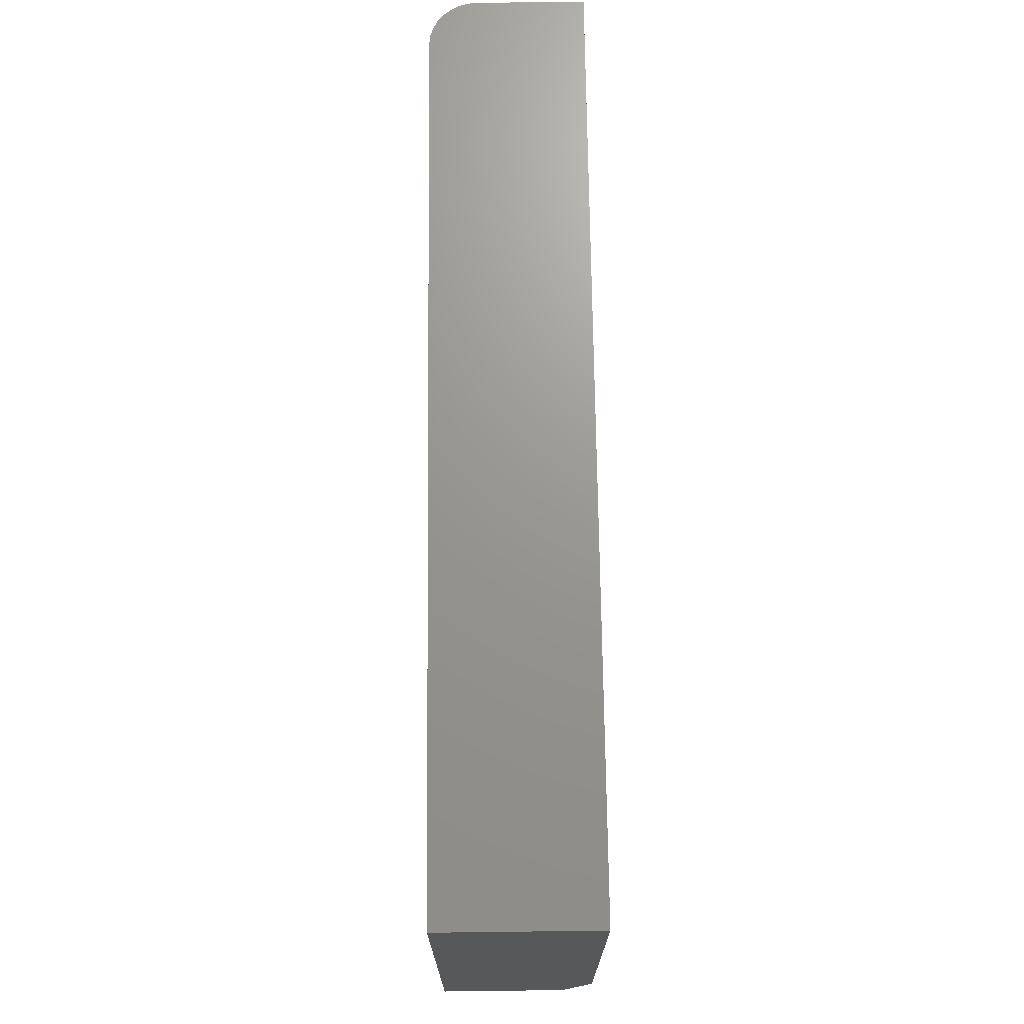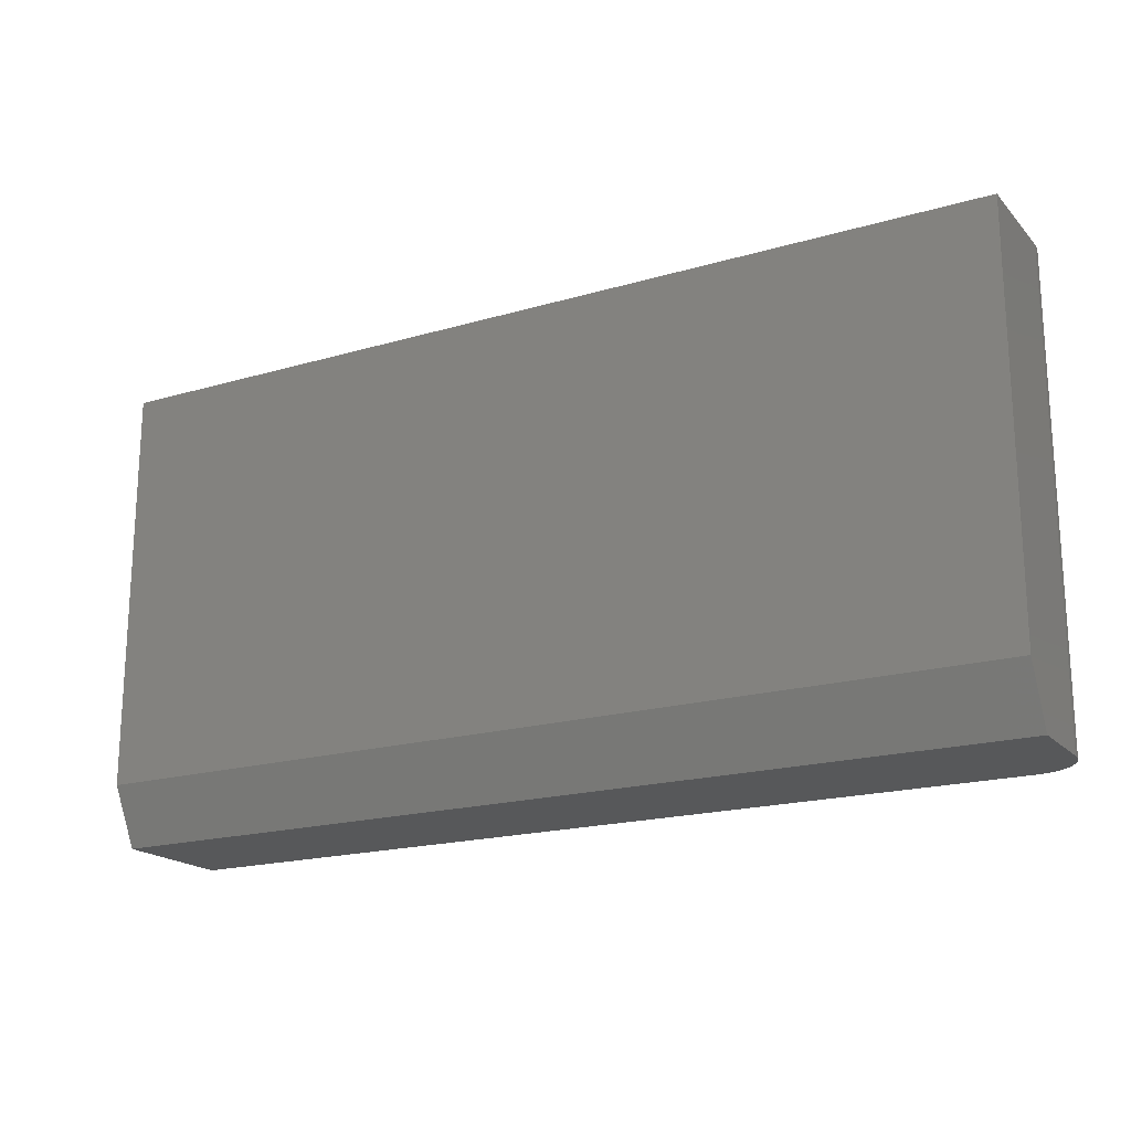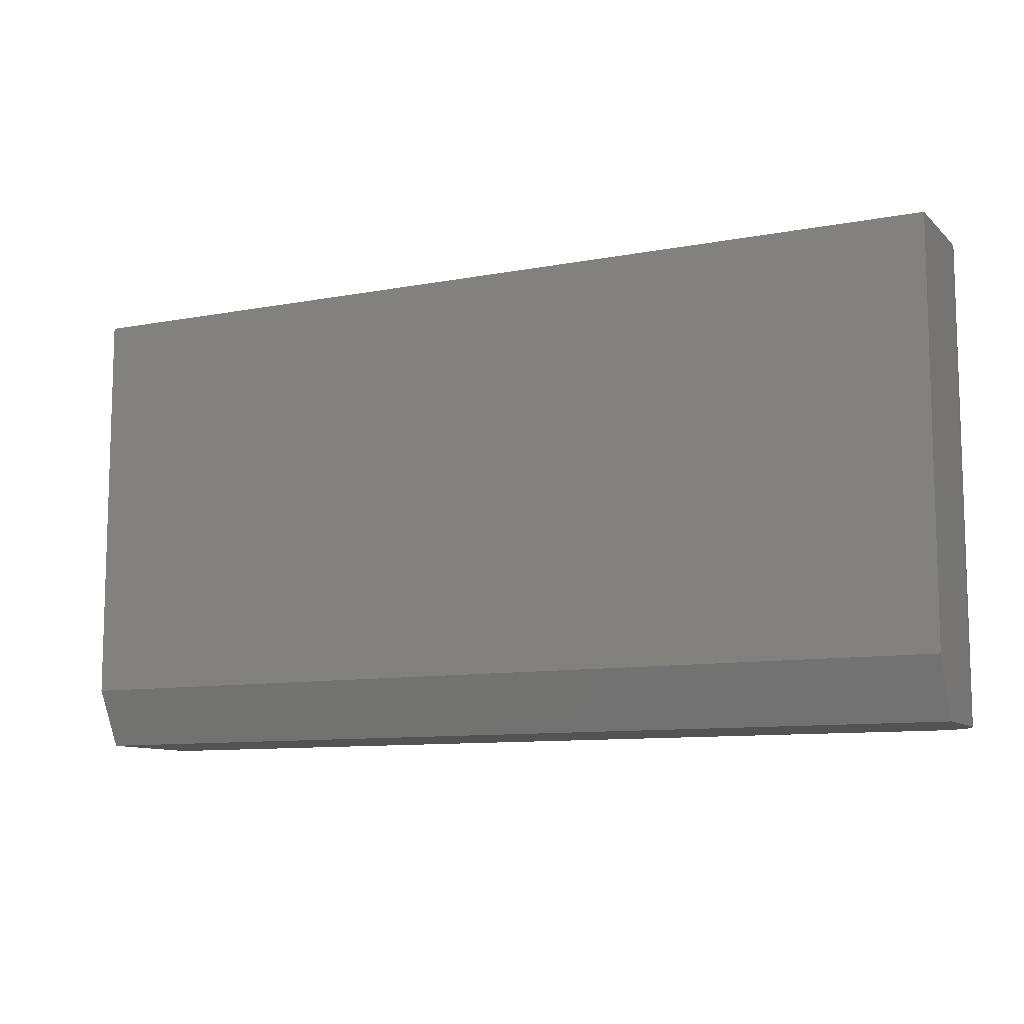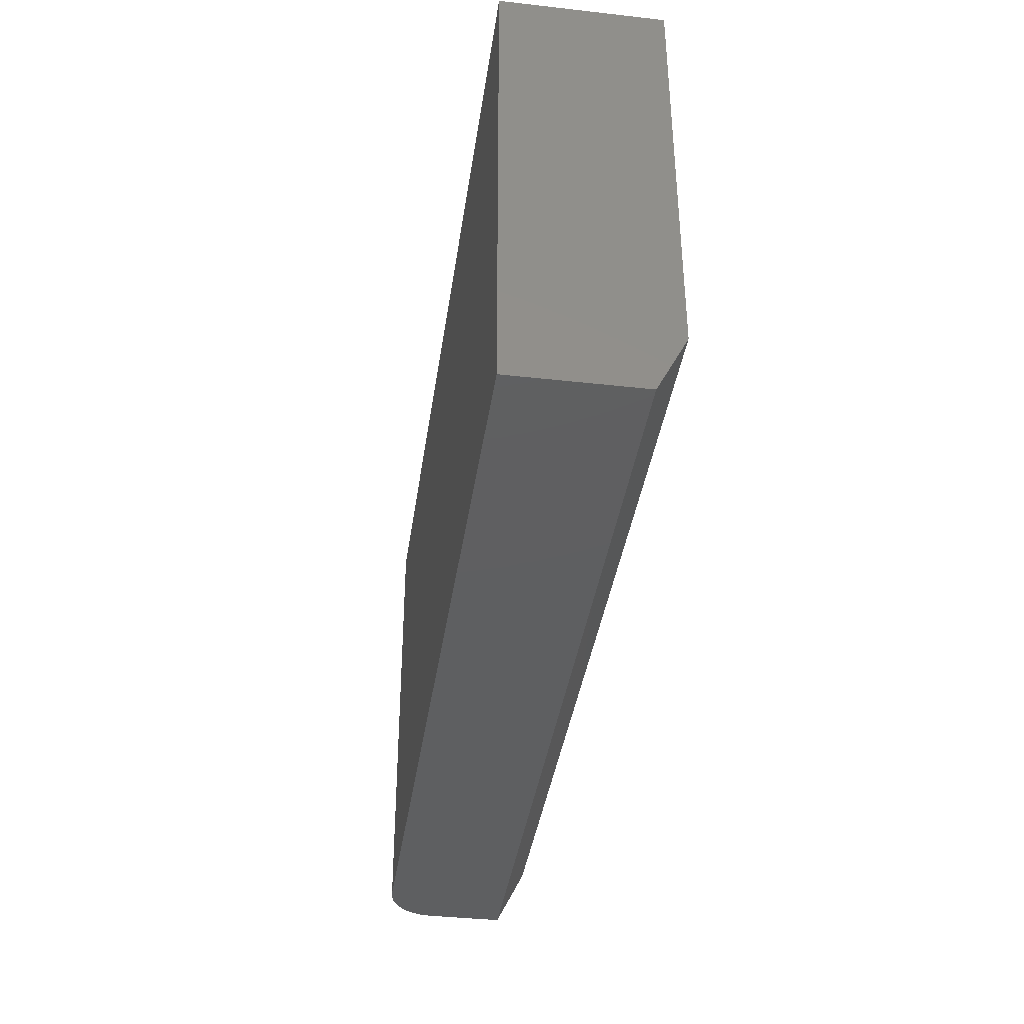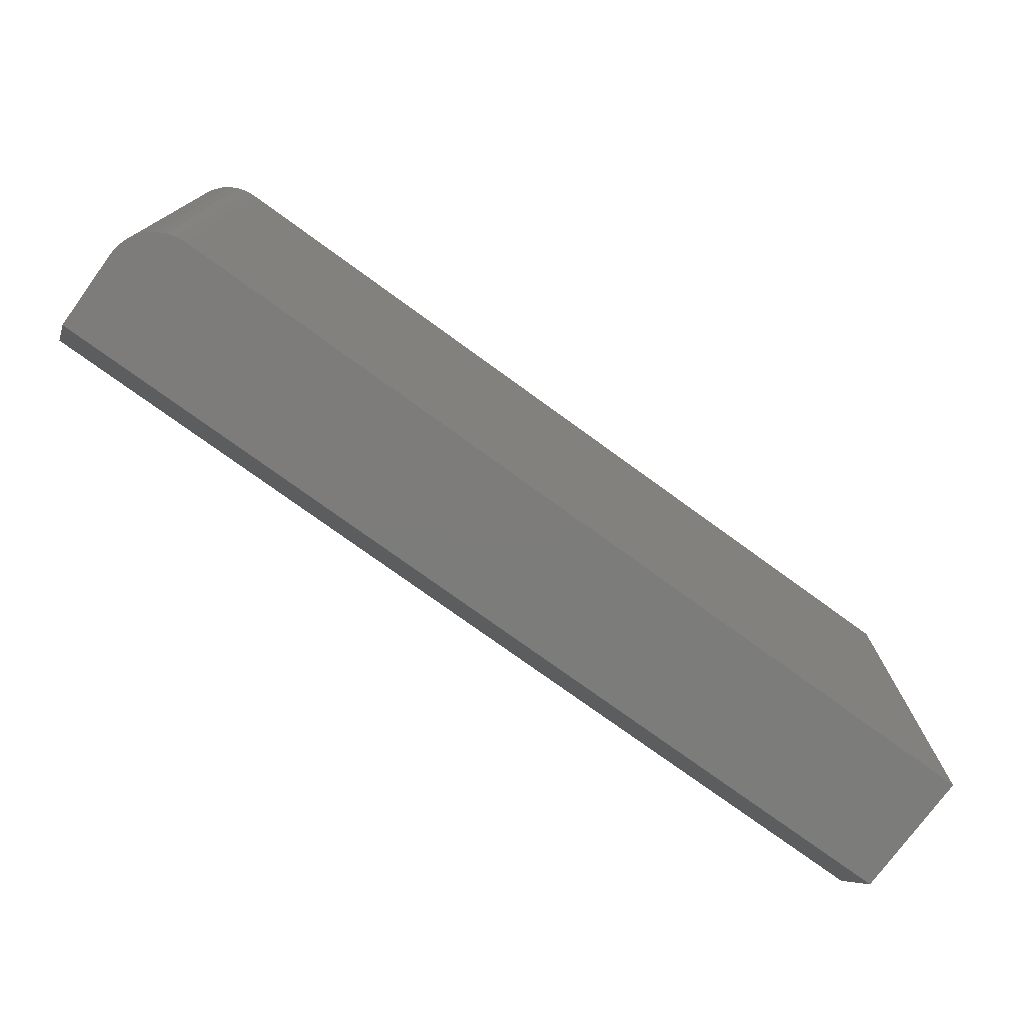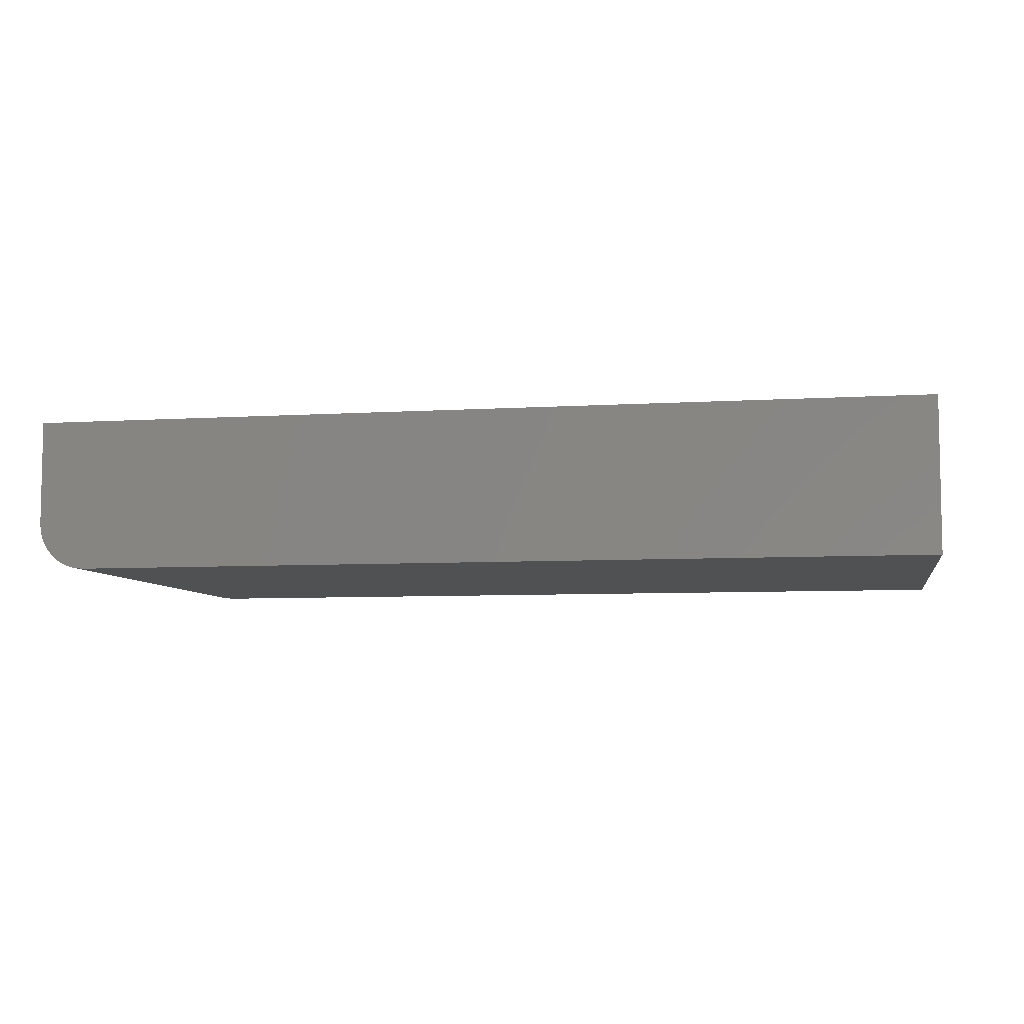
<metadata>
{"format":"stl","ext":"stl","renderer":"f3d","projection":"perspective","resolution":1024,"background":"white","views":[{"elev":70.2,"azim":89.3,"up":"+Z"},{"elev":-19.0,"azim":-151.0,"up":"+Z"},{"elev":-9.9,"azim":-153.8,"up":"+Z"},{"elev":-38.3,"azim":81.9,"up":"+Z"},{"elev":-75.7,"azim":-36.0,"up":"+Z"},{"elev":-6.7,"azim":10.5,"up":"+Y"}]}
</metadata>
<code>
# stl→obj: 26 verts, 48 faces
v -0.75 -0.1719 0.75
v -0.75 5.099e-33 0.75
v -0.75 -0.1719 0
v -0.75 6.373e-34 0.09375
v -0.75 -0.04688 0
v -0.6719 -0.25 -4.784e-18
v -0.6871 -0.2485 -3.851e-18
v -0.7018 -0.2441 -2.953e-18
v -0.7153 -0.2368 -2.126e-18
v -0.7271 -0.2271 -1.401e-18
v -0.7368 -0.2153 -8.062e-19
v -0.7441 -0.2018 -3.641e-19
v -0.7485 -0.1871 -9.192e-20
v 0.7344 -0.04688 -9.089e-17
v 0.7344 -0.25 -9.089e-17
v -0.6719 -0.25 0.75
v 0.7344 -0.25 0.75
v -0.7485 -0.1871 0.75
v -0.7441 -0.2018 0.75
v -0.7368 -0.2153 0.75
v -0.7271 -0.2271 0.75
v -0.7153 -0.2368 0.75
v -0.7018 -0.2441 0.75
v -0.6871 -0.2485 0.75
v 0.7344 1.648e-16 0.75
v 0.7344 1.648e-16 0.09375
f 1 2 3
f 3 2 4
f 3 4 5
f 6 7 8
f 6 8 9
f 6 9 10
f 6 10 11
f 6 11 12
f 6 12 13
f 6 13 3
f 6 3 5
f 6 5 14
f 6 14 15
f 6 15 16
f 16 15 17
f 2 1 18
f 2 18 19
f 2 19 20
f 2 20 21
f 2 21 22
f 2 22 23
f 2 23 24
f 2 24 16
f 2 16 17
f 2 17 25
f 1 3 18
f 18 3 13
f 18 13 19
f 19 13 12
f 19 12 20
f 20 12 11
f 20 11 21
f 21 11 10
f 21 10 22
f 22 10 9
f 22 9 23
f 23 9 8
f 23 8 24
f 24 8 7
f 24 7 16
f 16 7 6
f 4 2 26
f 26 2 25
f 25 17 26
f 26 17 15
f 26 15 14
f 5 4 14
f 14 4 26

</code>
